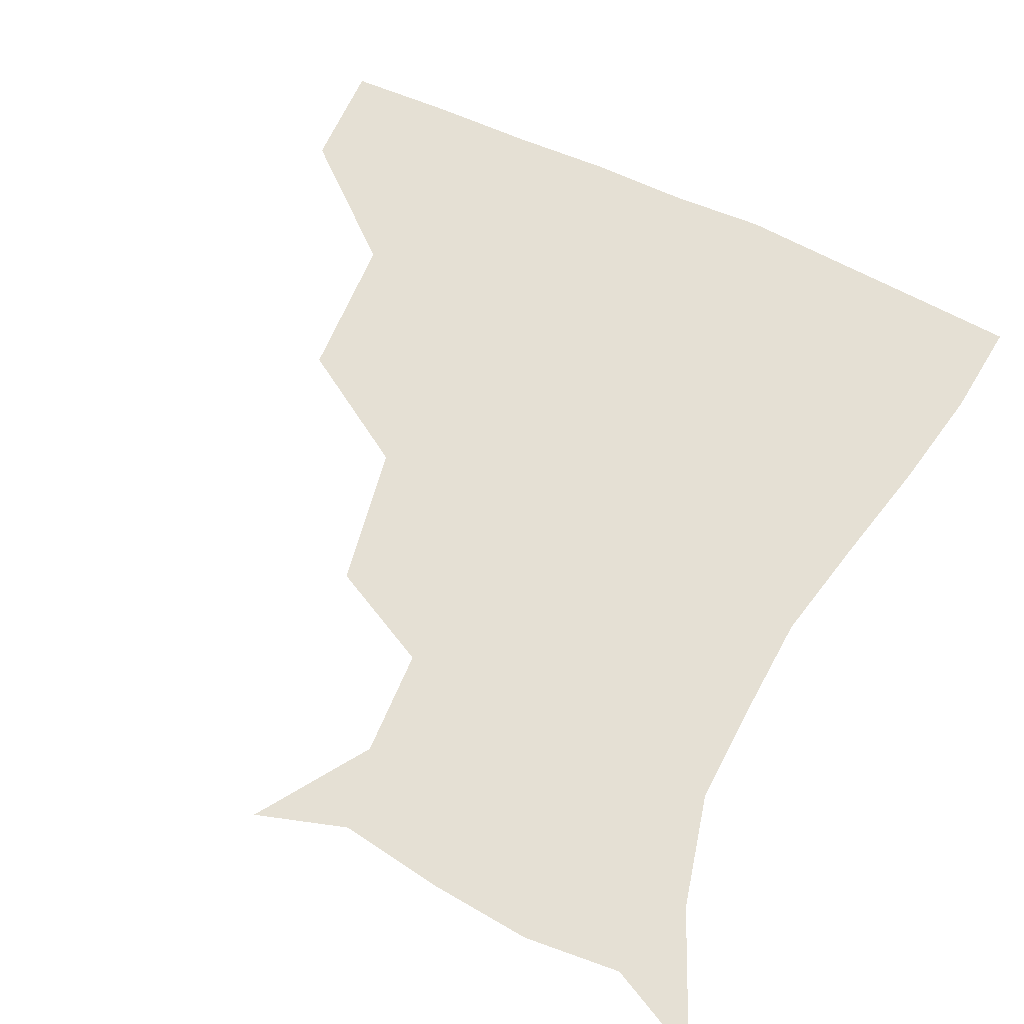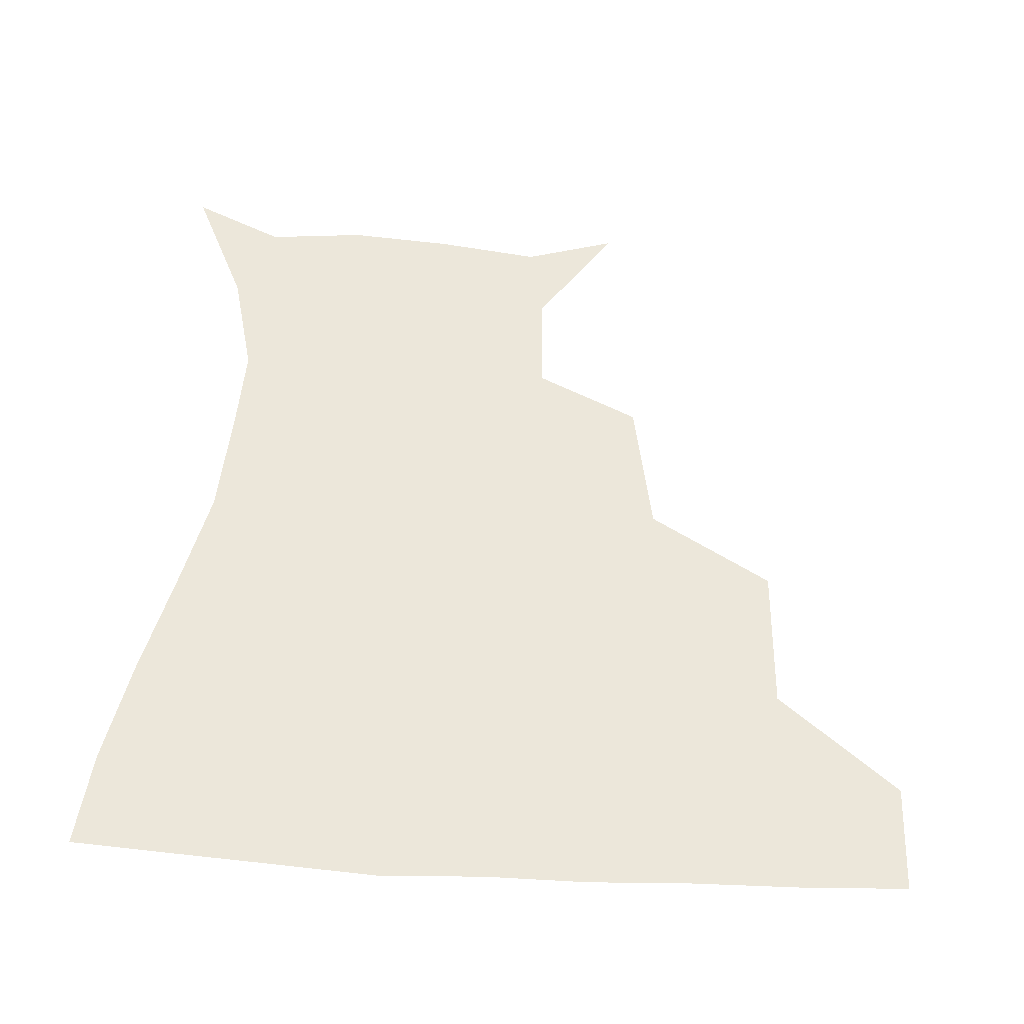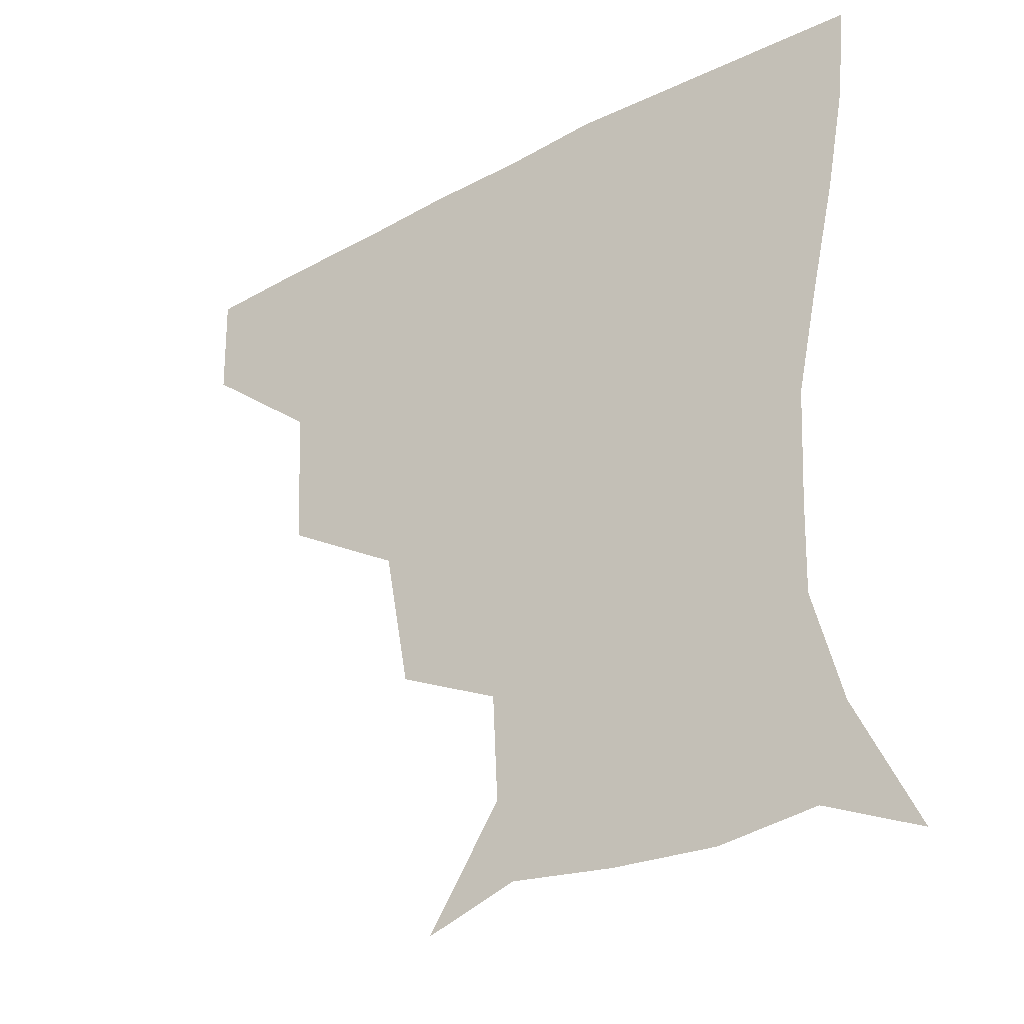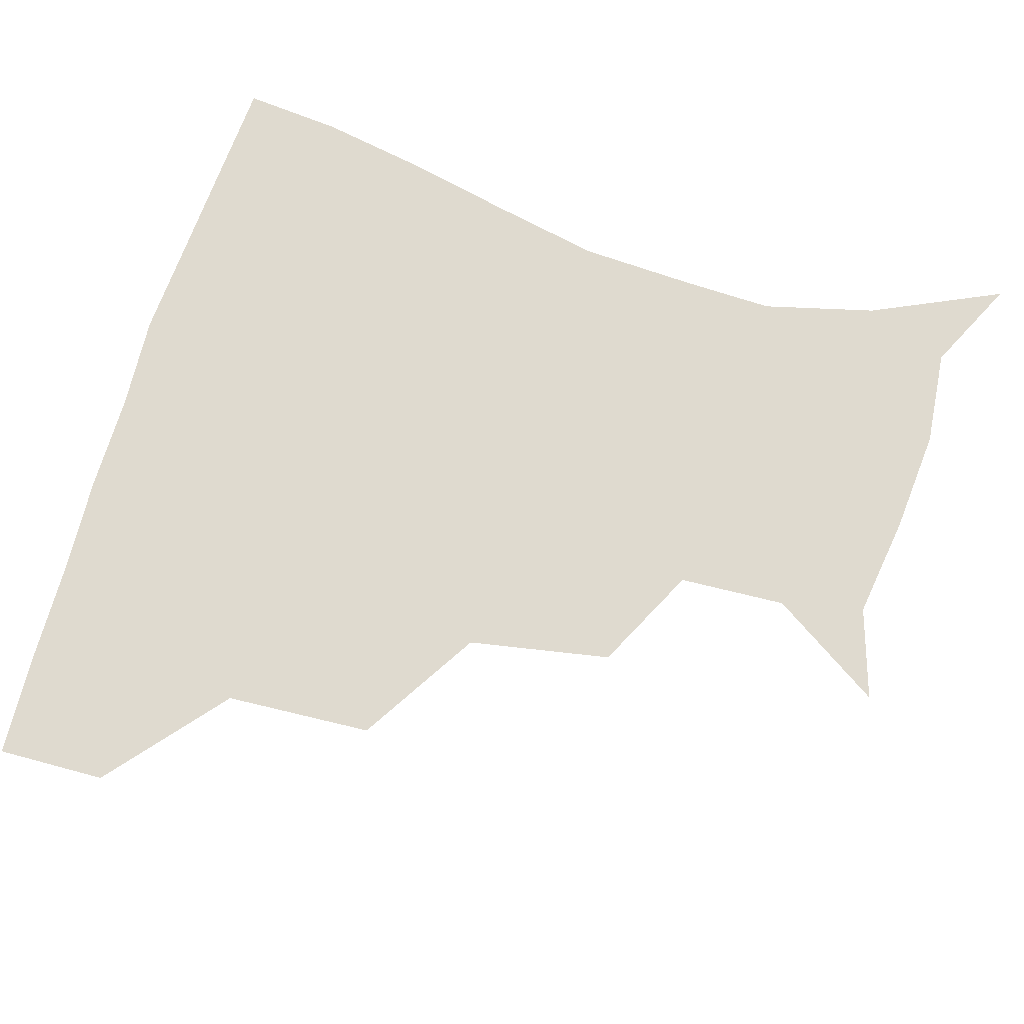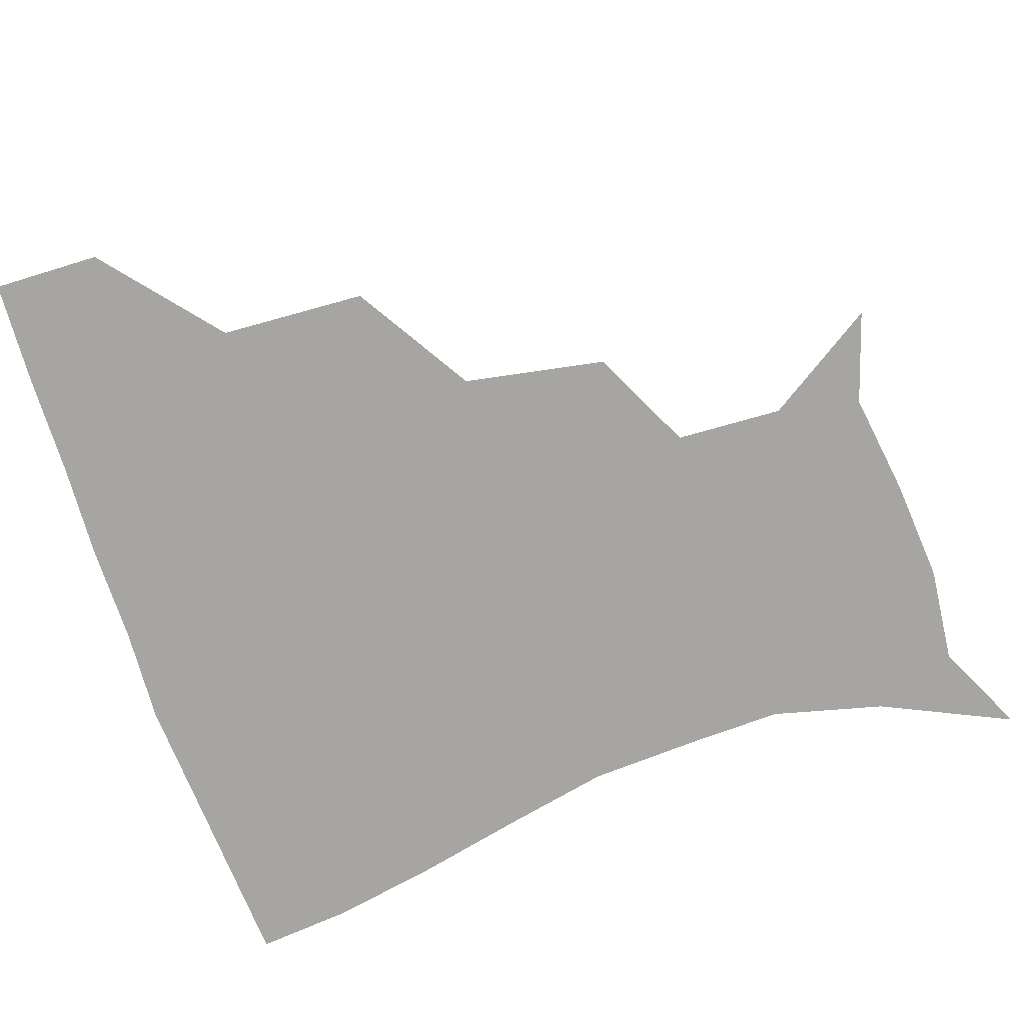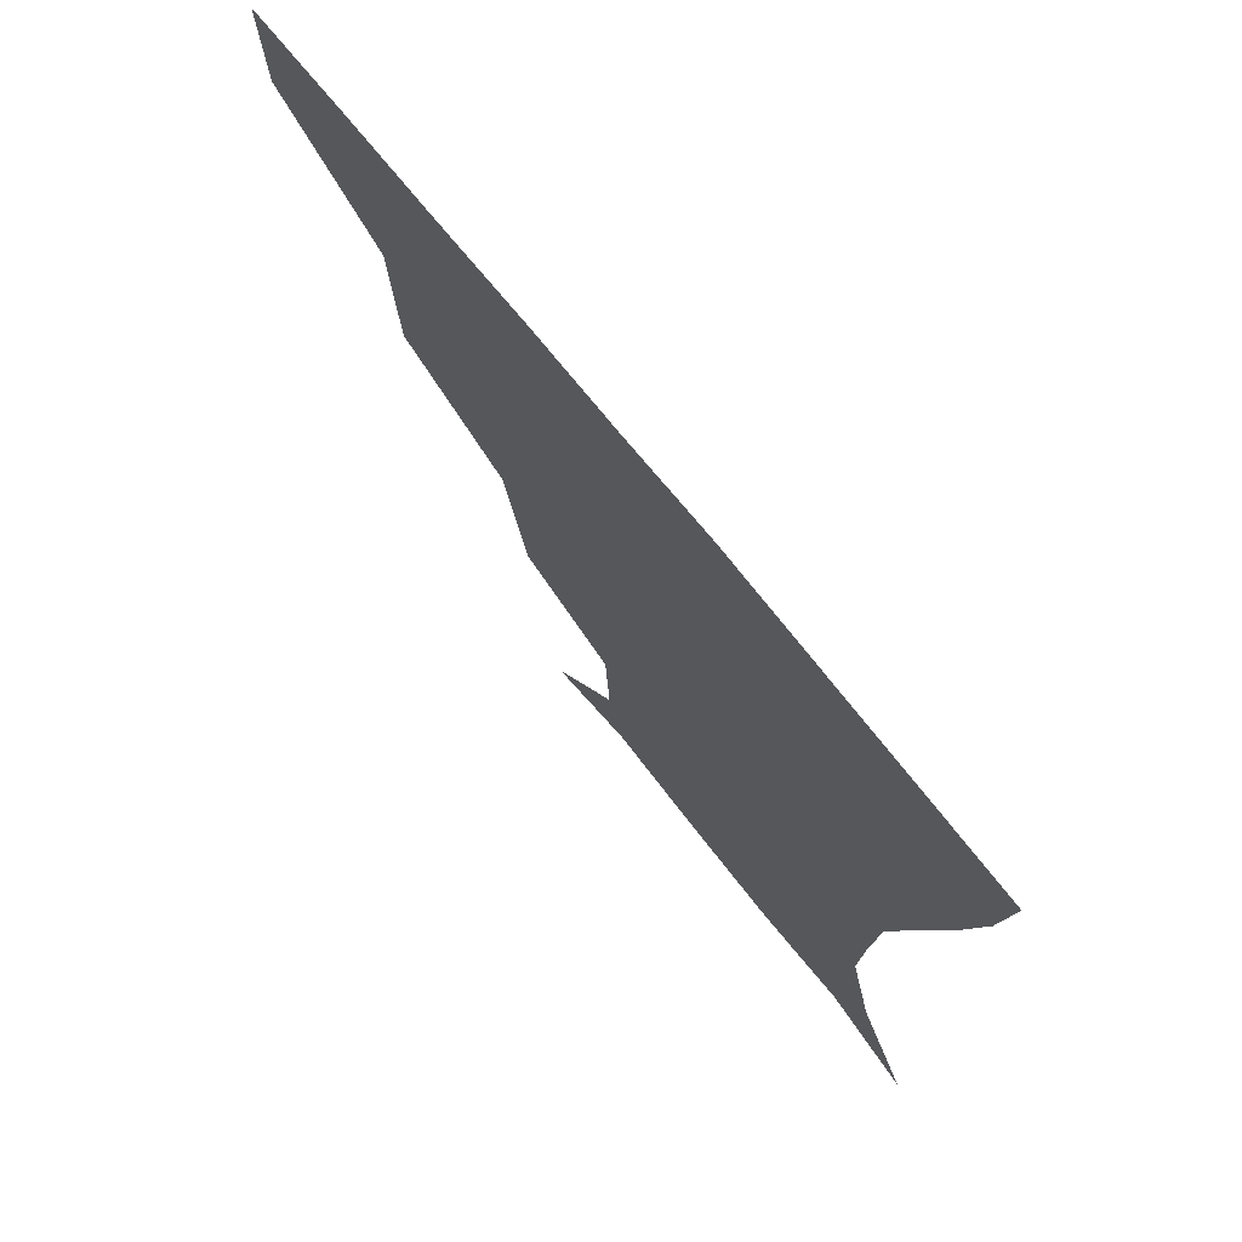
<metadata>
{"format":"obj","ext":"obj","renderer":"f3d","projection":"perspective","resolution":1024,"background":"white","views":[{"elev":65.2,"azim":25.5,"up":"+Z"},{"elev":51.5,"azim":-176.5,"up":"+Z"},{"elev":-33.1,"azim":36.0,"up":"+Y"},{"elev":70.7,"azim":-73.4,"up":"+Z"},{"elev":-73.6,"azim":-71.5,"up":"+Z"},{"elev":74.1,"azim":51.1,"up":"+Y"}]}
</metadata>
<code>
v 452.4 357.8 0
v 451.6 389.7 0
v 489.9 284.2 0
v 487.6 328 0
v 484.4 360.4 0
v 482.2 391.2 0
v 533.6 219.2 0
v 526 261.7 0
v 519.9 301.9 0
v 516.9 333.4 0
v 514.3 362.1 0
v 512.5 391.7 0
v 544.4 138 0
v 566.3 171.5 0
v 564.7 203.5 0
v 554.8 237.3 0
v 549.7 274.6 0
v 547.8 308.1 0
v 545.8 335.7 0
v 543.7 363.3 0
v 541.8 393.1 0
v 571.5 146.6 0
v 585.9 181.3 0
v 582.7 214.1 0
v 577.9 247.8 0
v 575.4 280.3 0
v 575.2 310.9 0
v 574.5 336.7 0
v 573.9 363.3 0
v 571.3 393.2 0
v 602.5 142 0
v 606 180.9 0
v 602.6 219.9 0
v 601.2 252.1 0
v 601.3 282.3 0
v 601.8 310.7 0
v 602.7 337.3 0
v 602.7 363.6 0
v 599.8 394.7 0
v 633.7 139.3 0
v 626.2 184.9 0
v 622.9 221.1 0
v 623.6 251.5 0
v 625.6 281.7 0
v 628.1 310.2 0
v 630.1 336.6 0
v 631.8 363.4 0
v 630 392.9 0
v 662.7 142.2 0
v 647.3 182.4 0
v 642.9 215.9 0
v 644.5 244.5 0
v 647.6 275.3 0
v 652.1 306.9 0
v 656.7 335.3 0
v 659.8 362.9 0
v 660.6 391 0
v 690.7 128.6 0
v 672.6 167.9 0
v 664.2 201.6 0
v 665 228.7 0
v 666.8 263.5 0
v 673.6 295.5 0
v 681 328.6 0
v 687 360.4 0
v 689.7 389.2 0
v 721 391 0
f 4 5 1
f 1 5 2
f 5 6 2
f 8 9 3
f 3 9 4
f 9 10 4
f 4 10 5
f 10 11 5
f 5 11 6
f 11 12 6
f 15 16 7
f 7 16 8
f 16 17 8
f 8 17 9
f 17 18 9
f 9 18 10
f 18 19 10
f 10 19 11
f 19 20 11
f 11 20 12
f 20 21 12
f 13 22 14
f 22 23 14
f 14 23 15
f 23 24 15
f 15 24 16
f 24 25 16
f 16 25 17
f 25 26 17
f 17 26 18
f 26 27 18
f 18 27 19
f 27 28 19
f 19 28 20
f 28 29 20
f 20 29 21
f 29 30 21
f 22 31 23
f 31 32 23
f 23 32 24
f 32 33 24
f 24 33 25
f 33 34 25
f 25 34 26
f 34 35 26
f 26 35 27
f 35 36 27
f 27 36 28
f 36 37 28
f 28 37 29
f 37 38 29
f 29 38 30
f 38 39 30
f 31 40 32
f 40 41 32
f 32 41 33
f 41 42 33
f 33 42 34
f 42 43 34
f 34 43 35
f 43 44 35
f 35 44 36
f 44 45 36
f 36 45 37
f 45 46 37
f 37 46 38
f 46 47 38
f 38 47 39
f 47 48 39
f 40 49 41
f 49 50 41
f 41 50 42
f 50 51 42
f 42 51 43
f 51 52 43
f 43 52 44
f 52 53 44
f 44 53 45
f 53 54 45
f 45 54 46
f 54 55 46
f 46 55 47
f 55 56 47
f 47 56 48
f 56 57 48
f 49 58 50
f 58 59 50
f 50 59 51
f 59 60 51
f 51 60 52
f 60 61 52
f 52 61 53
f 61 62 53
f 53 62 54
f 62 63 54
f 54 63 55
f 63 64 55
f 55 64 56
f 64 65 56
f 56 65 57
f 65 66 57

</code>
